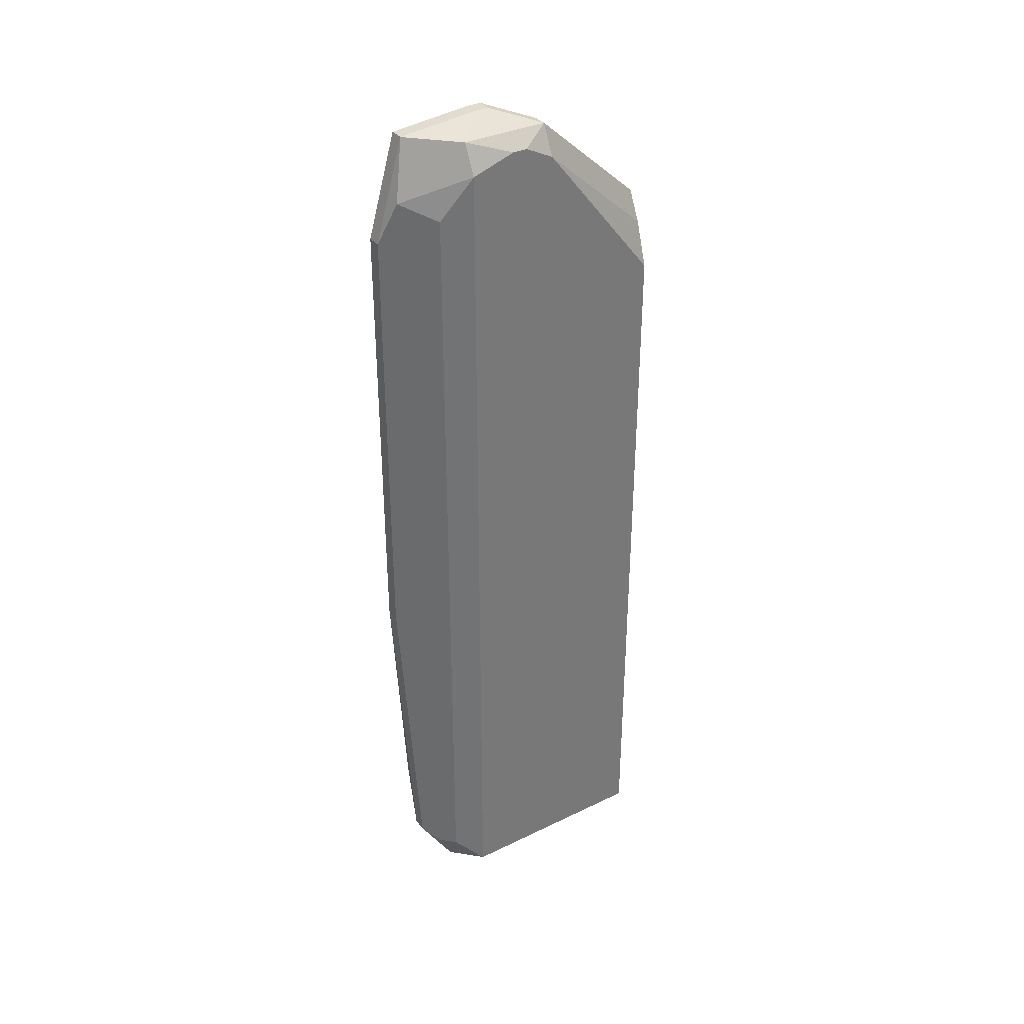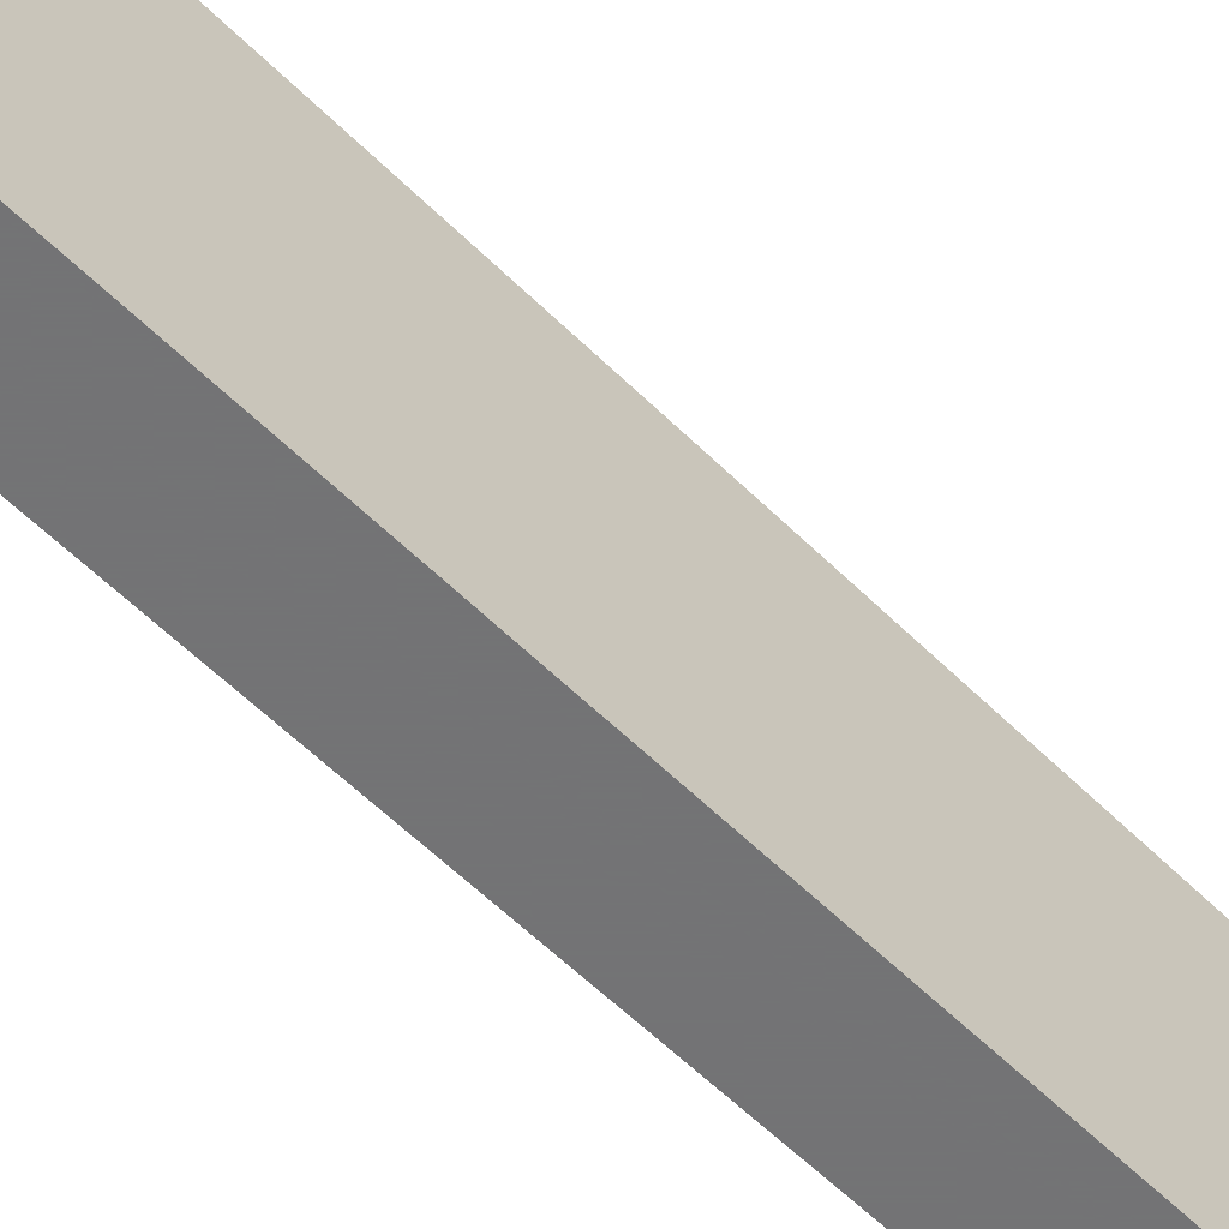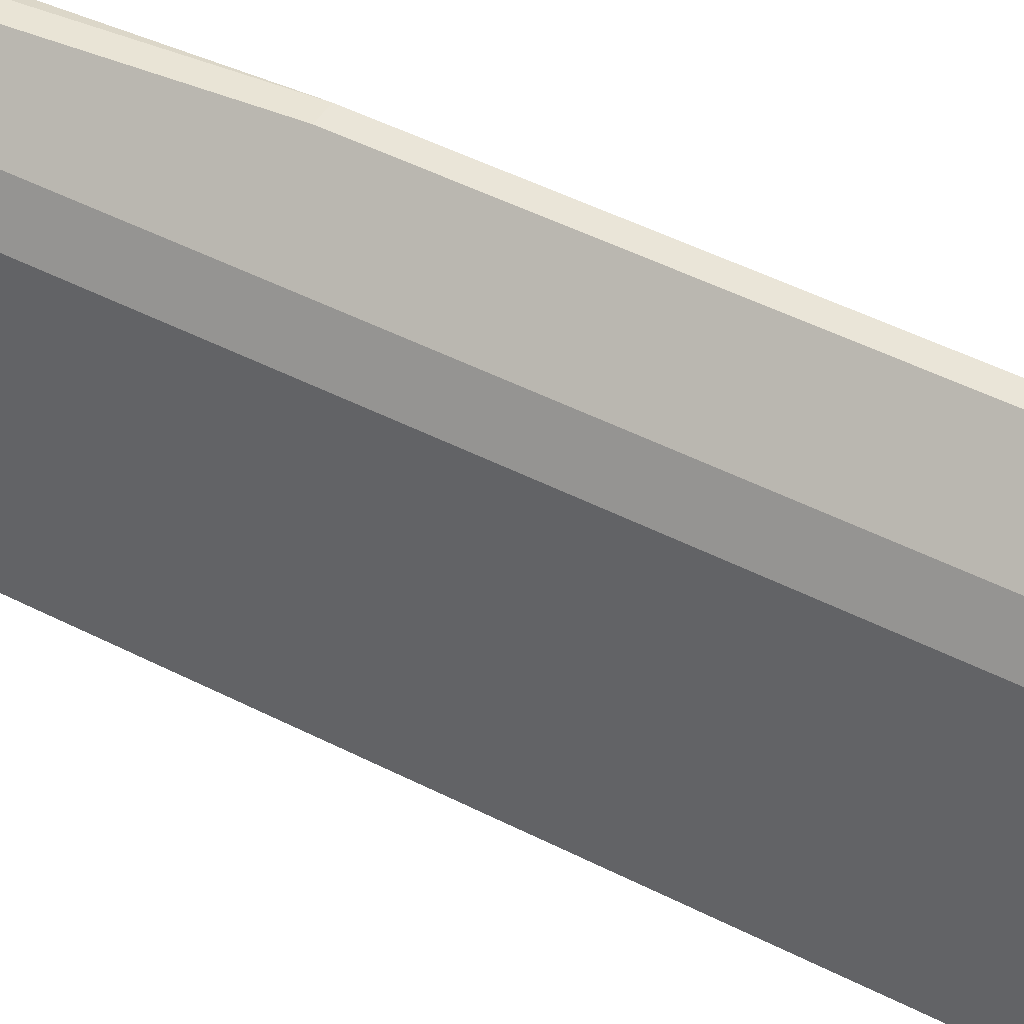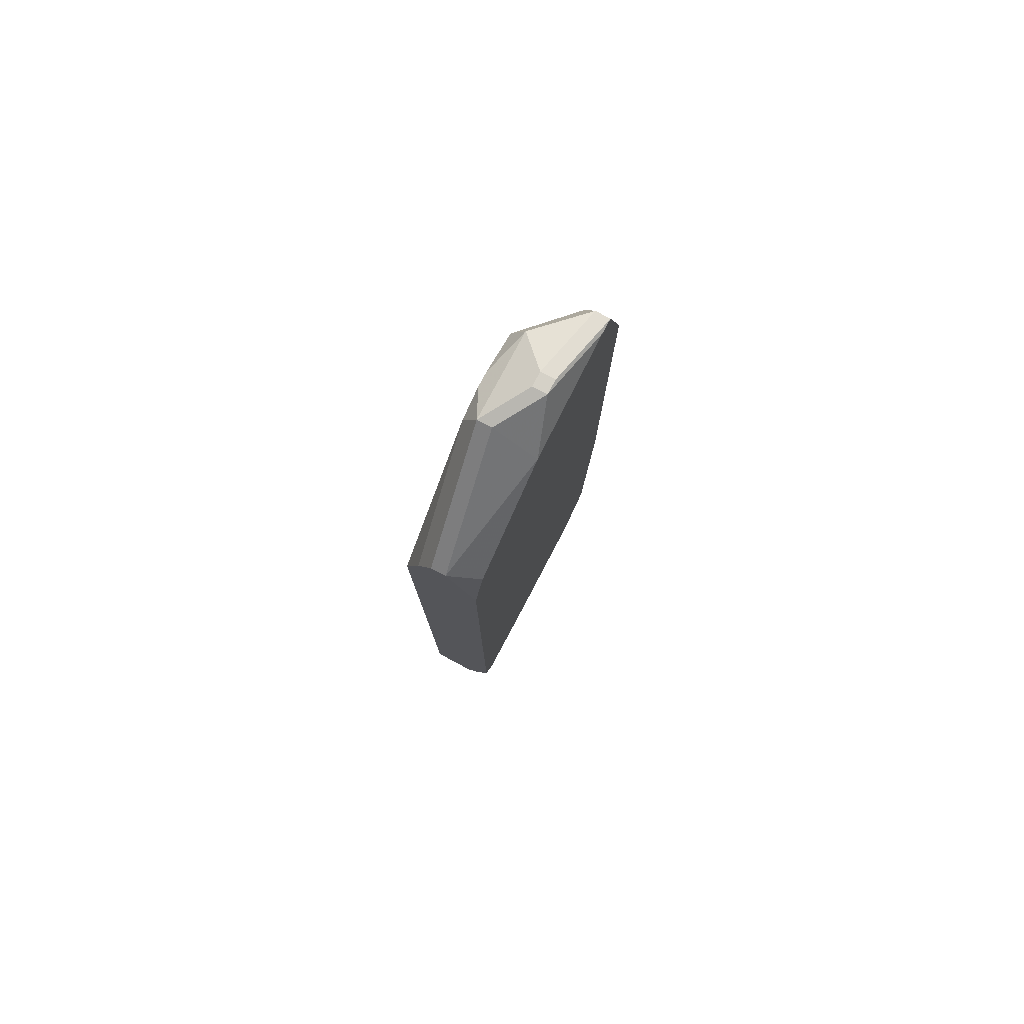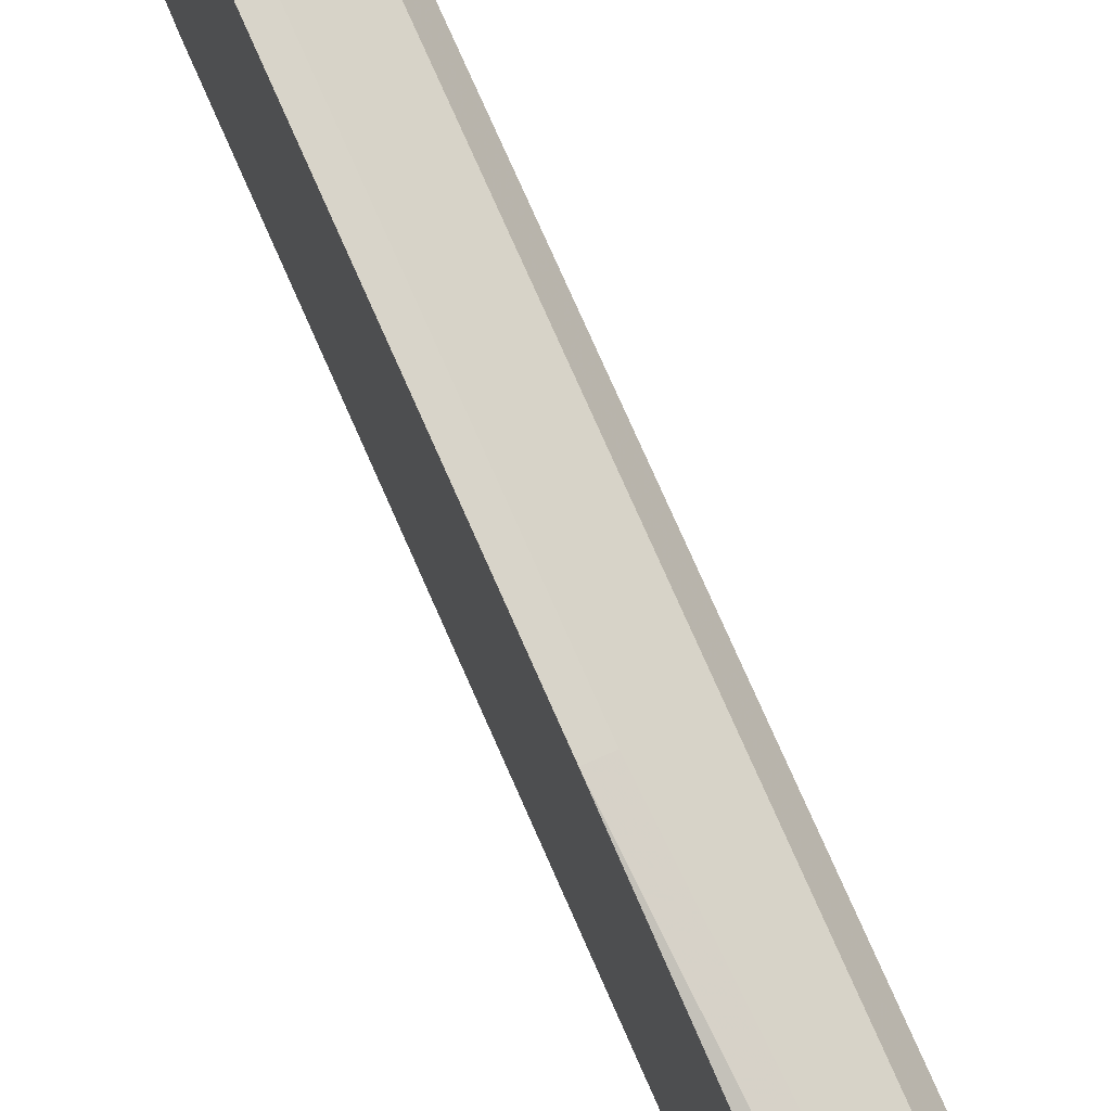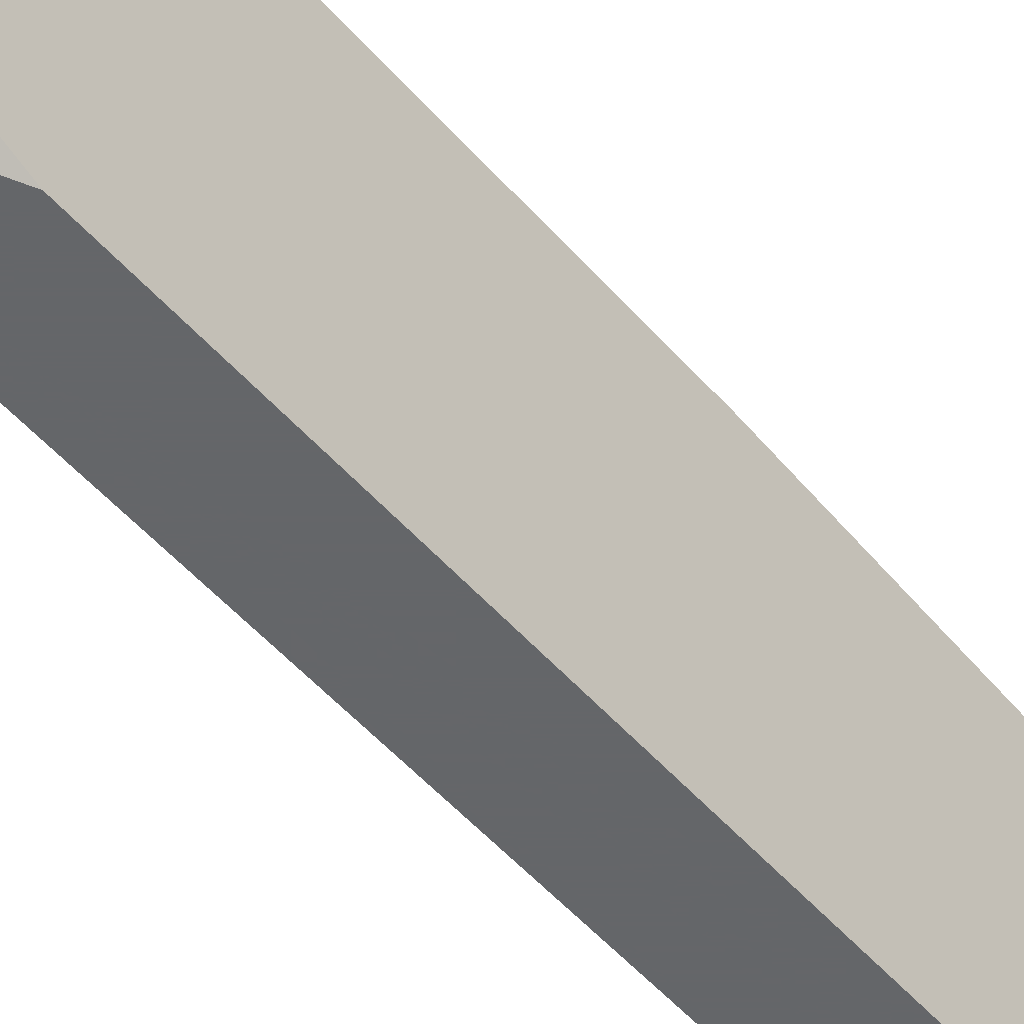
<metadata>
{"format":"obj","ext":"obj","renderer":"f3d","projection":"perspective","resolution":1024,"background":"white","views":[{"elev":34.7,"azim":-122.9,"up":"+Z"},{"elev":-56.0,"azim":-136.3,"up":"+Y"},{"elev":45.4,"azim":-59.0,"up":"+Y"},{"elev":79.0,"azim":28.1,"up":"+Z"},{"elev":75.4,"azim":156.3,"up":"+Y"},{"elev":-51.7,"azim":39.7,"up":"+Y"}]}
</metadata>
<code>
v -0.01078 -0.0002326 0.003847
v -0.008559 0.0103 0.0349
v -0.008005 0.0103 0.0349
v -0.008559 0.0103 0.01771
v -0.008005 0.0103 0.01771
v -0.008005 0.009748 0.008283
v -0.008559 0.009193 0.03878
v -0.008005 0.009193 0.03878
v -0.008005 0.008639 0.03878
v -0.008005 0.008084 0.006619
v -0.008005 0.004203 0.03767
v -0.008005 0.003649 0.006065
v -0.008005 0.0003219 0.03434
v -0.008005 0.0003219 0.006065
v -0.008005 -0.0002326 0.03268
v -0.008005 -0.0002326 0.007174
v -0.009114 0.009748 0.03656
v -0.009114 0.009748 0.00551
v -0.008559 0.009748 0.00551
v -0.008559 0.008084 0.004956
v -0.009114 0.006421 0.03933
v -0.008559 0.006421 0.03933
v -0.008559 0.005867 0.03933
v -0.009114 0.005867 0.03933
v -0.008559 -0.0002326 0.004956
v -0.009668 0.009193 0.004956
v -0.009668 0.008639 0.003847
v -0.009114 0.008639 0.003847
v -0.009114 -0.0002326 0.0349
v -0.009668 -0.0002326 0.0349
v -0.009114 -0.0002326 0.003847
v -0.01022 0.008639 0.03601
v -0.01022 0.008639 0.004956
v -0.01022 0.00753 0.03878
v -0.009668 0.004203 0.03878
v -0.01022 0.004203 0.03878
v -0.01022 -0.0002326 0.03379
v -0.01078 0.00753 0.03767
v -0.01078 0.00753 0.003847
v -0.01078 0.005867 0.03822
v -0.01078 0.005312 0.03822
v -0.01078 0.004203 0.03767
v -0.01078 -0.0002326 0.03212
f 25 14 16
f 25 31 14
f 20 28 19
f 41 42 36
f 27 26 18
f 27 18 19
f 27 19 28
f 27 28 31
f 27 31 1
f 27 1 39
f 33 26 27
f 33 27 39
f 33 18 26
f 10 20 19
f 10 19 6
f 5 6 19
f 29 15 13
f 29 13 11
f 35 36 30
f 35 30 29
f 35 29 11
f 40 38 39
f 40 39 1
f 40 1 43
f 40 43 42
f 40 42 41
f 37 43 1
f 37 1 31
f 37 31 25
f 37 25 16
f 37 16 15
f 37 15 29
f 37 29 30
f 37 30 36
f 37 36 42
f 37 42 43
f 12 14 31
f 12 31 28
f 12 28 20
f 12 20 10
f 4 5 19
f 4 19 18
f 32 4 18
f 32 18 33
f 32 33 39
f 32 39 38
f 23 35 11
f 23 22 21
f 23 21 24
f 23 24 36
f 23 36 35
f 9 23 11
f 9 11 13
f 9 13 15
f 9 15 16
f 9 16 14
f 9 14 12
f 9 12 10
f 9 10 6
f 9 6 5
f 9 5 3
f 9 3 8
f 9 8 22
f 9 22 23
f 34 38 40
f 34 40 41
f 34 41 36
f 34 36 24
f 34 24 21
f 17 32 38
f 17 38 34
f 7 34 21
f 7 21 22
f 7 22 8
f 7 17 34
f 2 17 7
f 2 7 8
f 2 8 3
f 2 3 5
f 2 5 4
f 2 4 32
f 2 32 17

</code>
